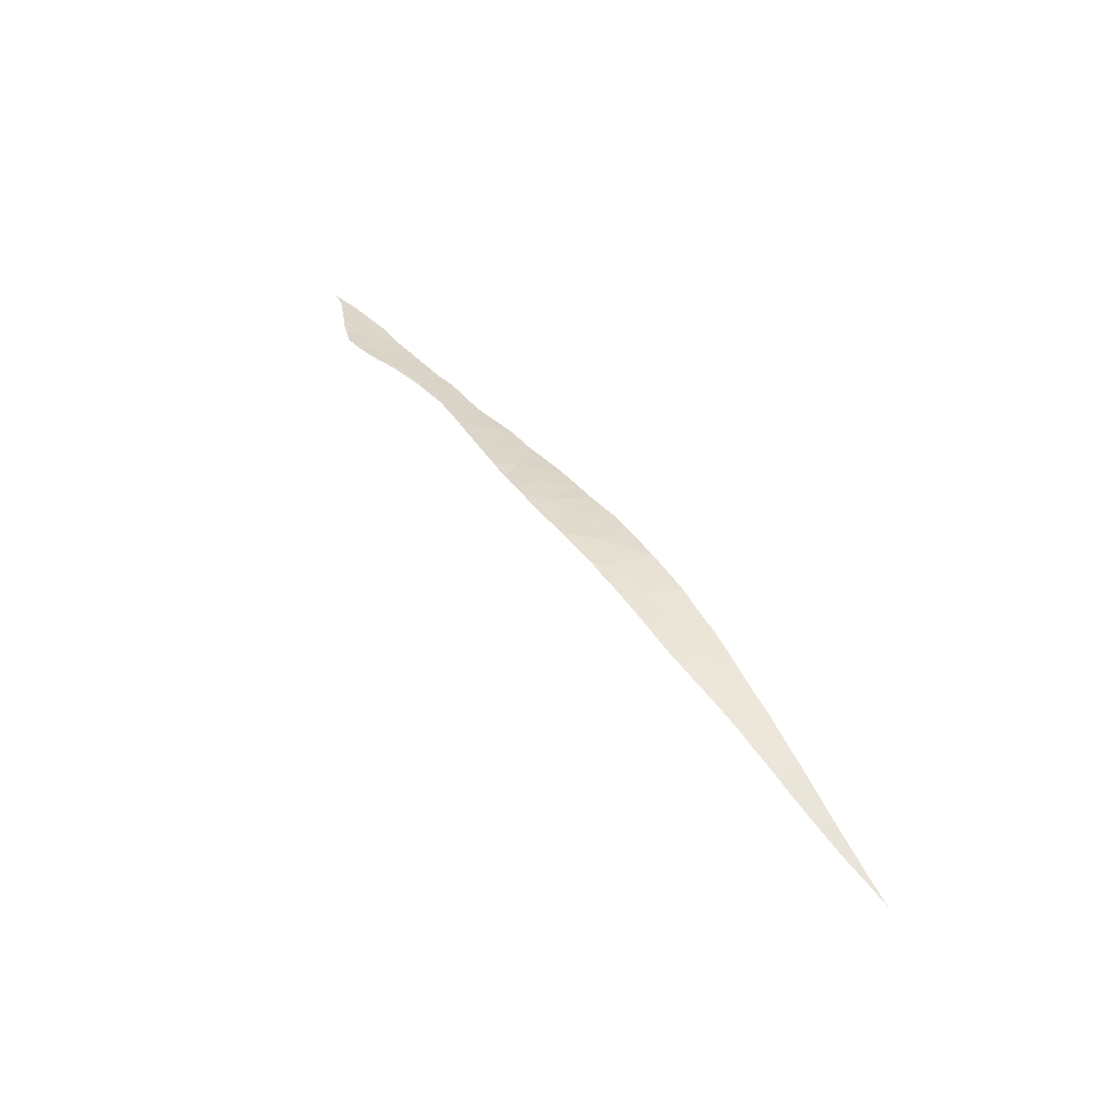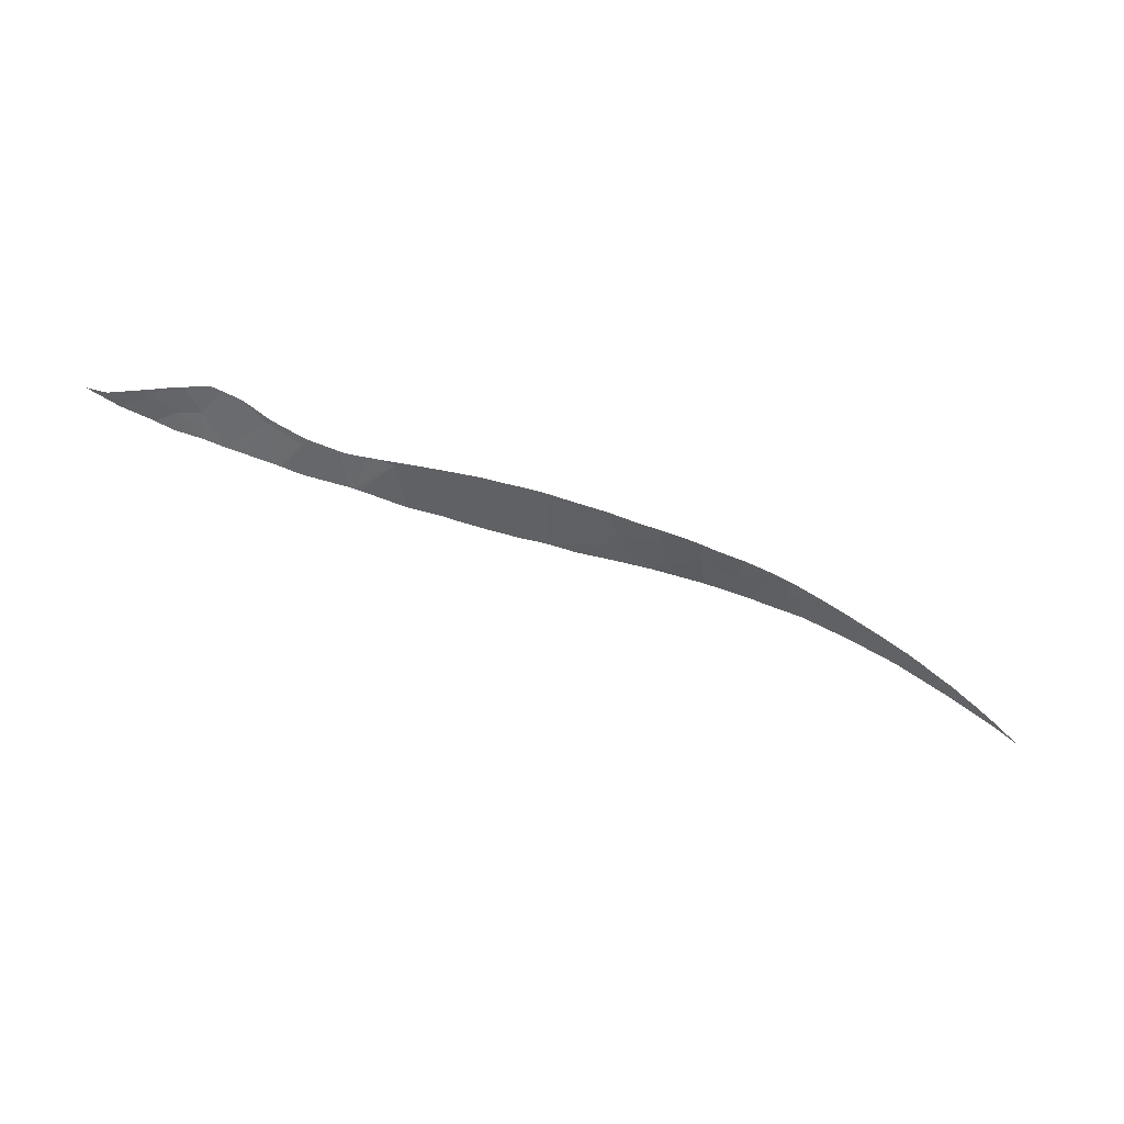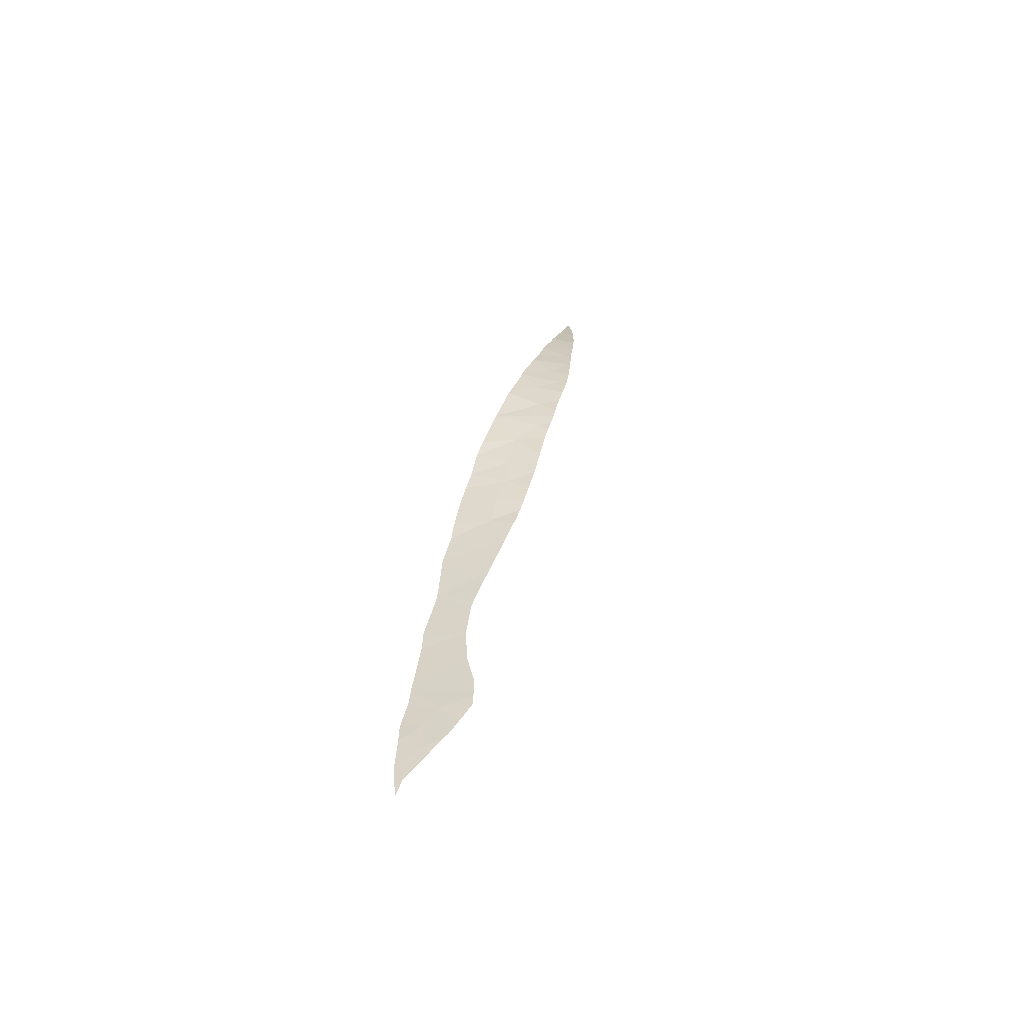
<metadata>
{"format":"obj","ext":"obj","renderer":"f3d","projection":"perspective","resolution":1024,"background":"white","views":[{"elev":28.5,"azim":64.3,"up":"+Y"},{"elev":-36.8,"azim":-7.6,"up":"+Y"},{"elev":44.6,"azim":-71.4,"up":"+Y"}]}
</metadata>
<code>
v 44.38 45.36 29.66
v 43.02 45.91 29.29
v 43.89 45.65 28.16
v 45.52 44.88 29.29
v 44.66 45.31 28.13
v 45.84 44.81 28.03
v 25.27 48.79 30.2
v 25.49 48.76 30.16
v 26.71 49.04 31.58
v 22.23 49.22 30.73
v 21.62 49.84 32.59
v 20.38 49.52 31.11
v 19.97 49.59 31.19
v 37.69 47.32 28.38
v 38.25 47.25 29.78
v 37.65 47.33 28.39
v 32.2 47.97 28.91
v 31.75 48.28 30.44
v 31.1 48.1 29.05
v 18.06 50.18 32.36
v 19.13 49.75 31.39
v 19.04 50.12 32.58
v 39.46 46.96 29.84
v 42.49 46.12 28.17
v 33.06 48.14 30.54
v 33.17 47.89 28.82
v 19.98 50.31 33.63
v 23.08 49.09 30.48
v 24.57 49.29 31.8
v 23.04 49.47 31.87
v 27.43 48.51 29.65
v 25.13 48.81 30.24
v 17.18 50.14 31.78
v 17.9 49.97 31.55
v 40.97 46.56 29.33
v 39.83 46.9 28.27
v 41.47 46.44 28.23
v 28.62 48.78 31.3
v 28.87 48.35 29.48
v 34.34 47.89 29.98
v 36.14 47.63 29.83
v 35.35 47.9 31.2
v 35.55 47.62 28.51
v 34.56 47.72 28.58
v 29.57 48.27 29.32
v 30.3 48.47 30.74
v 37.61 47.34 28.39
v 37.61 47.4 30.38
v 38.59 47.21 30.78
v 41.92 46.32 28.19
v 42.06 46.22 29.95
v 41.8 46.3 30.36
v 46.8 44.27 29.07
v 47.43 44.02 27.93
v 47.81 43.83 27.88
v 49.84 42.63 27.67
v 49.91 42.59 27.66
v 50.05 42.49 28.29
v 32.67 48.35 31.55
v 17 50.43 32.83
v 15.79 50.42 32.17
v 16.71 50.53 33.12
v 44.27 45.4 29.84
v 44.49 45.31 29.78
v 43.58 45.67 30.02
v 44.88 45.14 29.68
v 27.63 48.99 31.77
v 27.31 49.02 31.77
v 32.8 48.33 31.54
v 32.41 48.38 31.58
v 33.98 48.11 31.4
v 32.95 48.3 31.53
v 30.36 48.67 31.72
v 30.55 48.64 31.72
v 29.03 48.83 31.75
v 30.16 48.7 31.73
v 29.36 48.79 31.74
v 37.45 47.47 30.91
v 37.23 47.51 30.93
v 36.89 47.58 30.96
v 51.74 41.45 27.41
v 51.64 41.51 27.68
v 50.92 41.95 27.98
v 50.41 42.26 28.16
v 46.74 44.3 29.23
v 46.14 44.58 29.36
v 45.98 44.66 29.4
v 51.77 41.43 27.63
v 46.98 44.17 29.16
v 46.84 44.24 29.2
v 27 49.05 31.77
v 26.18 49.14 31.77
v 26.67 49.09 31.77
v 26.09 49.15 31.77
v 26.88 49.07 31.77
v 18.04 50.48 33.52
v 17.74 50.5 33.46
v 17.61 50.5 33.38
v 14.47 50.73 32.74
v 15.32 50.61 32.69
v 15.46 50.6 32.75
v 39.66 46.92 30.63
v 39.88 46.86 30.59
v 40.86 46.6 30.48
v 40.98 46.56 30.47
v 24.78 49.28 31.81
v 24.73 49.29 31.82
v 24.55 49.31 31.86
v 24.61 49.3 31.85
v 23.41 49.5 32.12
v 25.63 49.2 31.78
v 25.15 49.24 31.79
v 28.3 48.91 31.75
v 28.58 48.89 31.75
v 35.64 47.83 31.16
v 35.11 47.93 31.24
v 31.97 48.44 31.62
v 31.67 48.48 31.65
v 36.61 47.63 31.01
v 35.96 47.77 31.11
v 35.68 47.83 31.15
v 31.16 48.53 31.68
v 30.87 48.58 31.7
v 34.62 48.01 31.31
v 34.29 48.06 31.36
v 37.98 47.34 30.85
v 42.07 46.21 30.33
v 41.17 46.5 30.45
v 40.16 46.78 30.56
v 41.03 46.55 30.46
v 39.21 47.05 30.69
v 38.94 47.12 30.73
v 38.43 47.24 30.81
v 43.13 45.85 30.12
v 42.35 46.11 30.28
v 38.05 47.32 30.84
v 45.55 44.86 29.51
v 45.02 45.08 29.65
v 48.07 43.63 28.89
v 47.46 43.93 29.04
v 49.51 42.83 27.71
v 48.99 43.09 28.62
v 48.69 43.26 28.71
v 47.91 43.71 28.93
v 49.21 42.97 28.56
v 49.09 43.04 28.59
v 49.78 42.65 28.39
v 49.86 42.6 28.36
v 50.33 42.32 28.19
v 50.01 42.51 28.31
v 52.64 40.85 27.23
v 52.62 40.86 27.26
v 52.65 40.84 27.25
v 52.8 40.74 27.19
v 51.81 41.4 27.61
v 23.14 49.55 32.19
v 22.6 49.67 32.4
v 21.84 49.85 32.71
v 21.79 49.86 32.73
v 21.65 49.9 32.81
v 20.73 50.16 33.36
v 20.58 50.2 33.44
v 23.23 49.53 32.15
v 19.81 50.35 33.68
v 19.51 50.4 33.78
v 19.32 50.43 33.81
v 18.31 50.47 33.59
v 17.45 50.51 33.34
v 15.86 50.58 32.87
f 3 2 1
f 6 5 4
f 9 8 7
f 12 11 10
f 11 12 13
f 16 15 14
f 19 18 17
f 22 21 20
f 23 14 15
f 24 2 3
f 26 17 25
f 22 27 13
f 13 21 22
f 30 29 28
f 28 10 30
f 11 30 10
f 9 31 8
f 28 29 32
f 34 33 20
f 7 32 29
f 37 36 35
f 39 31 38
f 23 36 14
f 42 41 40
f 44 41 43
f 39 46 45
f 41 44 40
f 46 18 19
f 19 45 46
f 41 47 43
f 47 41 16
f 41 48 16
f 49 15 48
f 15 16 48
f 36 23 35
f 37 35 50
f 35 51 50
f 2 24 50
f 50 51 2
f 35 52 51
f 55 54 53
f 54 6 53
f 6 4 53
f 5 3 1
f 1 4 5
f 58 57 56
f 17 18 25
f 18 59 25
f 46 39 38
f 31 9 38
f 44 26 40
f 26 25 40
f 21 34 20
f 33 61 60
f 61 62 60
f 20 33 60
f 64 1 63
f 1 2 65
f 65 63 1
f 66 4 1
f 1 64 66
f 67 38 9
f 9 68 67
f 69 25 59
f 59 18 70
f 72 71 25
f 72 25 69
f 74 46 73
f 46 38 75
f 77 76 46
f 77 46 75
f 79 78 48
f 48 41 80
f 80 79 48
f 83 82 81
f 83 81 57
f 57 84 83
f 86 85 53
f 86 53 4
f 4 87 86
f 88 81 82
f 90 89 53
f 90 53 85
f 68 9 91
f 93 9 92
f 9 7 94
f 94 92 9
f 91 9 95
f 95 9 93
f 97 96 20
f 97 20 60
f 60 98 97
f 100 61 99
f 101 61 100
f 103 23 102
f 35 23 104
f 104 105 35
f 106 7 29
f 29 107 106
f 109 29 108
f 29 30 110
f 110 108 29
f 107 29 109
f 73 46 76
f 112 111 7
f 112 7 106
f 113 38 67
f 75 38 114
f 114 38 113
f 115 41 42
f 42 40 116
f 70 18 117
f 18 46 118
f 118 117 18
f 80 41 119
f 119 41 120
f 121 120 41
f 121 41 115
f 118 46 122
f 122 46 74
f 74 123 122
f 125 124 40
f 125 40 25
f 25 71 125
f 116 40 124
f 126 48 78
f 127 51 52
f 52 35 128
f 104 23 129
f 129 23 103
f 128 35 130
f 130 35 105
f 132 131 23
f 132 23 15
f 15 49 132
f 49 48 133
f 65 2 134
f 134 2 51
f 51 135 134
f 135 51 127
f 133 48 136
f 136 48 126
f 102 23 131
f 138 137 4
f 138 4 66
f 87 4 137
f 140 139 55
f 140 55 53
f 53 89 140
f 143 142 141
f 143 141 55
f 55 139 143
f 139 140 144
f 146 145 56
f 146 56 141
f 141 142 146
f 148 56 147
f 147 56 145
f 84 57 149
f 149 57 58
f 58 56 150
f 150 56 148
f 152 151 81
f 154 151 153
f 153 151 152
f 152 81 155
f 155 81 88
f 157 156 30
f 157 30 11
f 11 158 157
f 158 11 159
f 94 7 111
f 159 11 160
f 160 11 161
f 161 11 162
f 163 110 30
f 163 30 156
f 11 13 27
f 27 162 11
f 27 22 164
f 164 22 165
f 22 167 166
f 166 165 22
f 167 22 20
f 20 96 167
f 98 60 168
f 168 60 62
f 62 61 169
f 169 61 101

</code>
